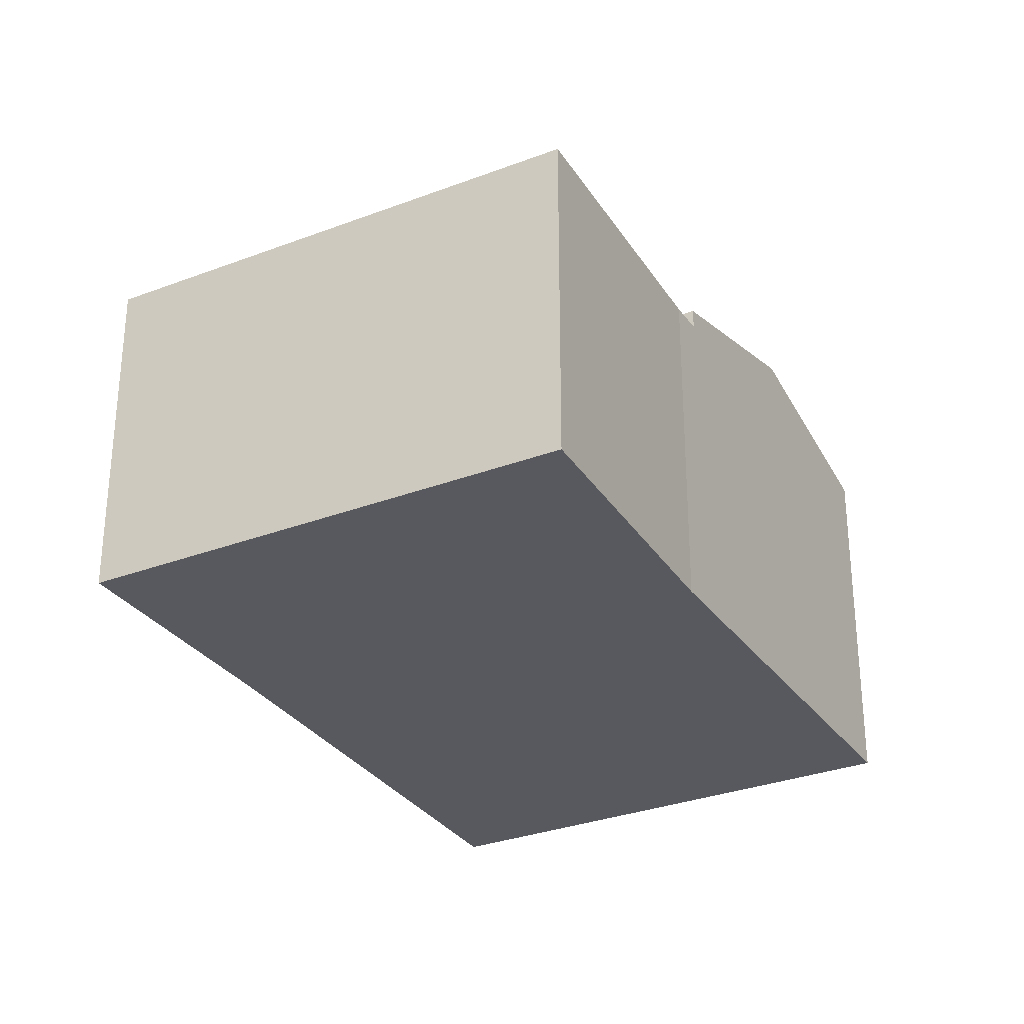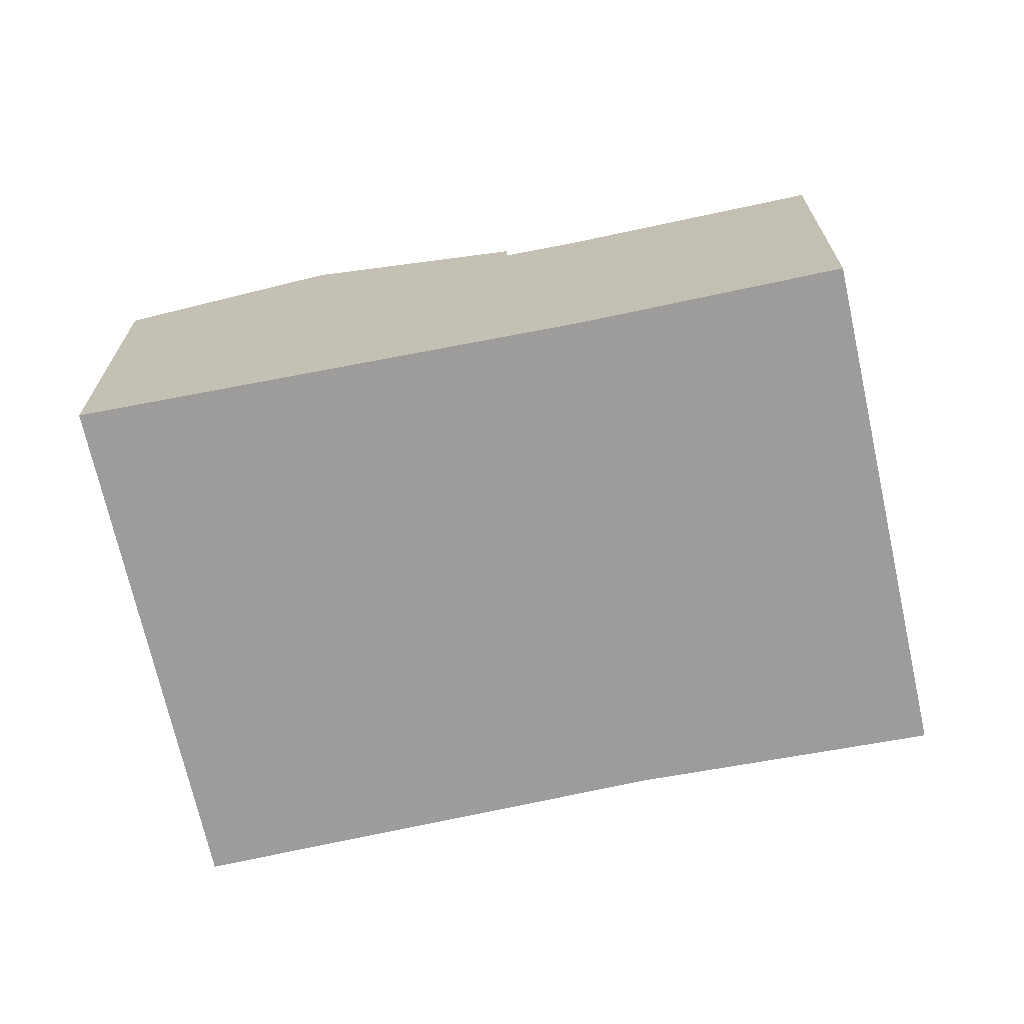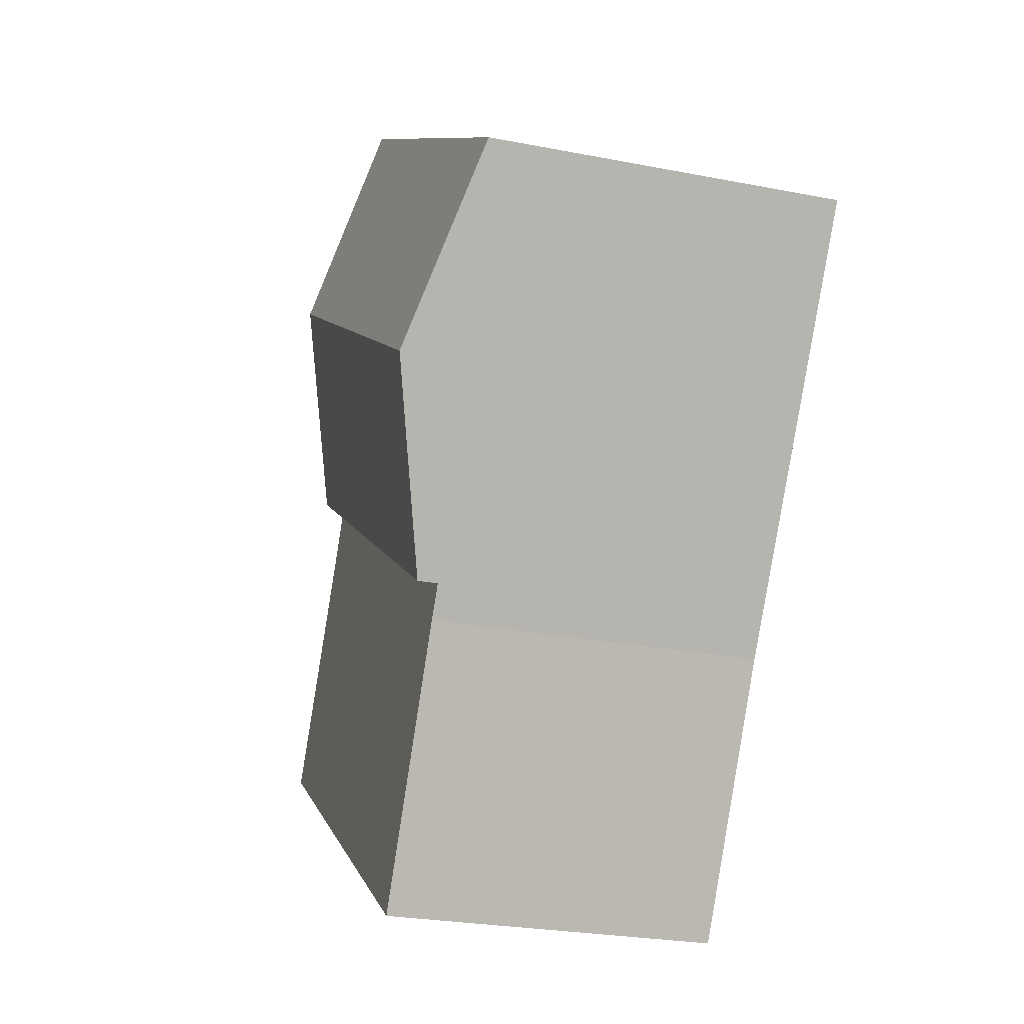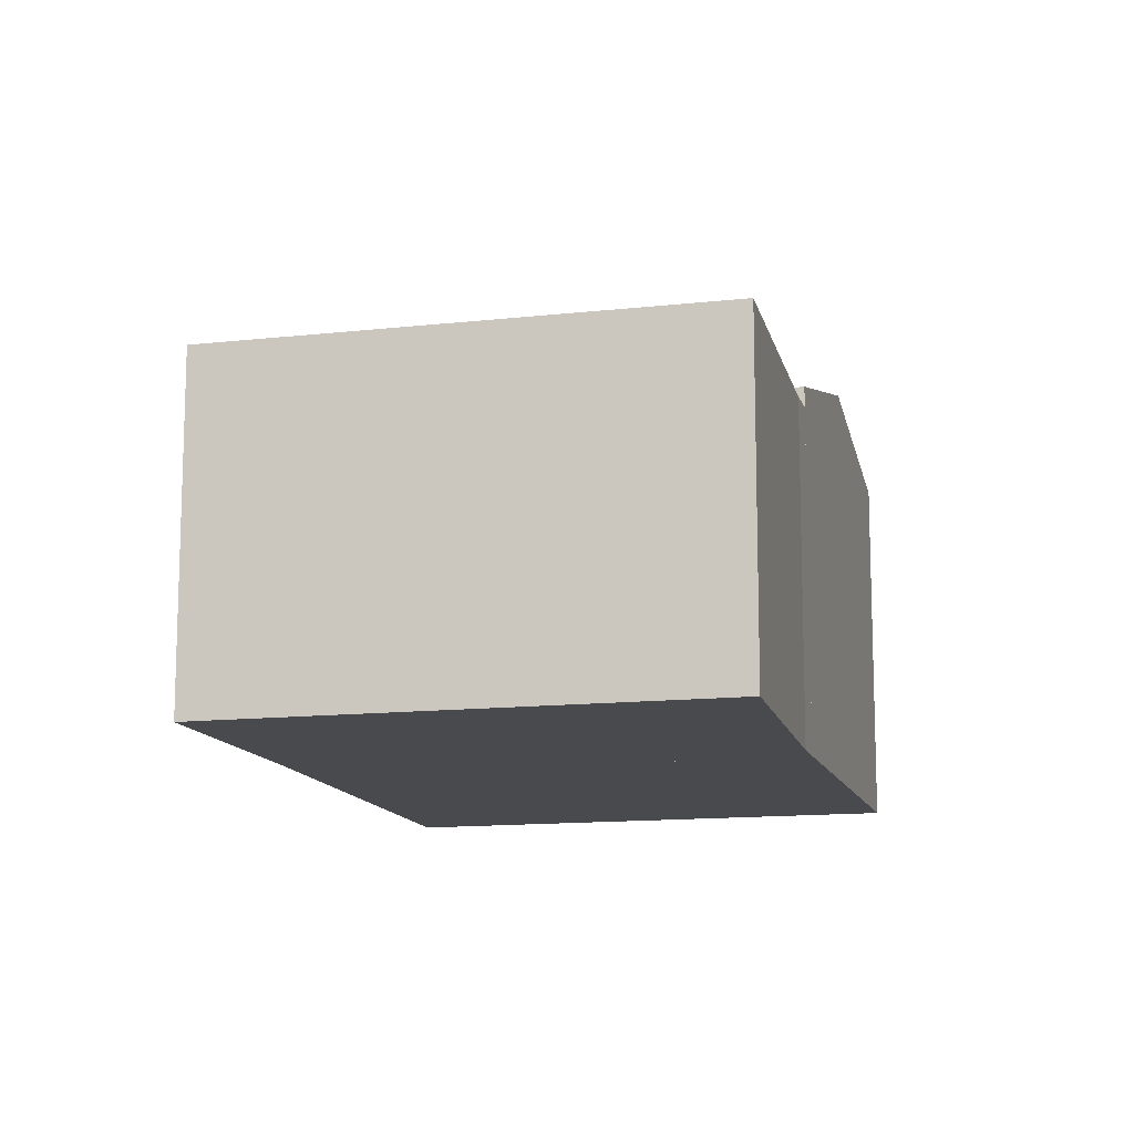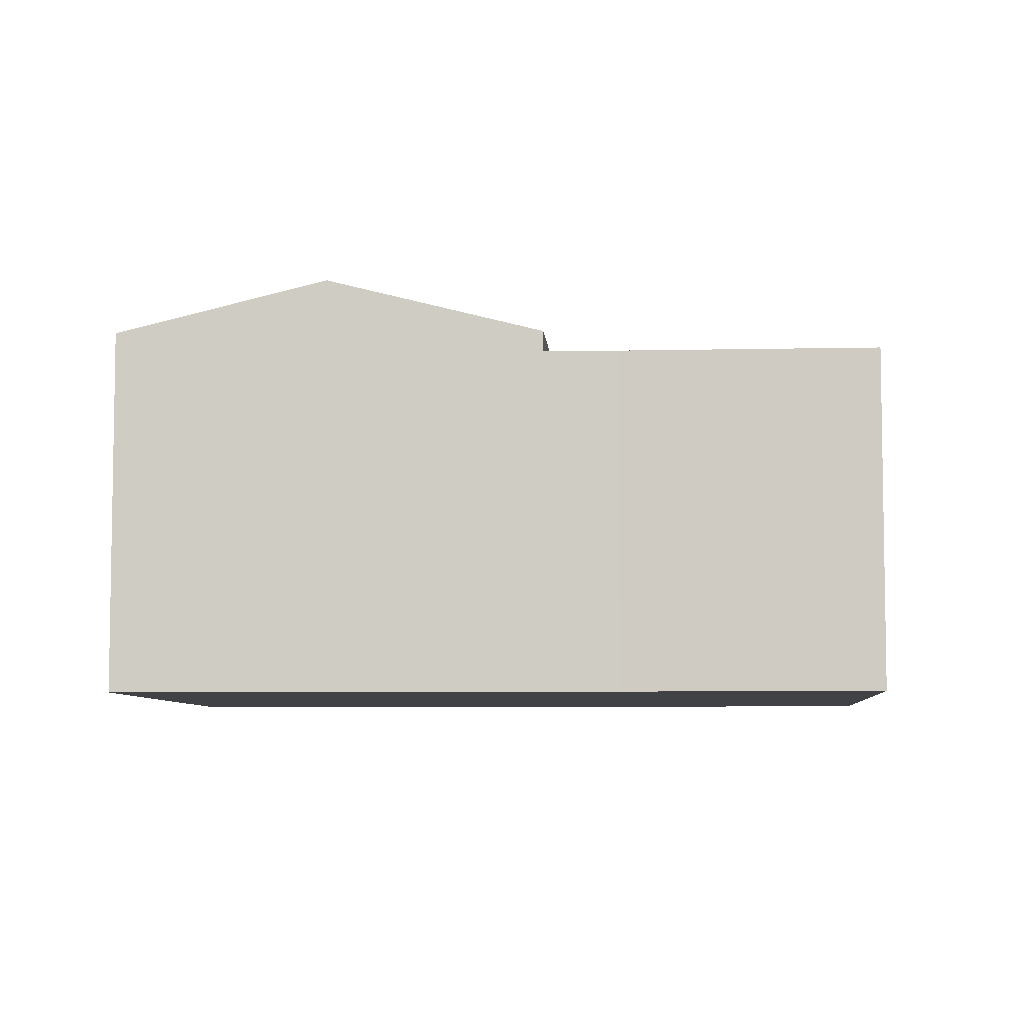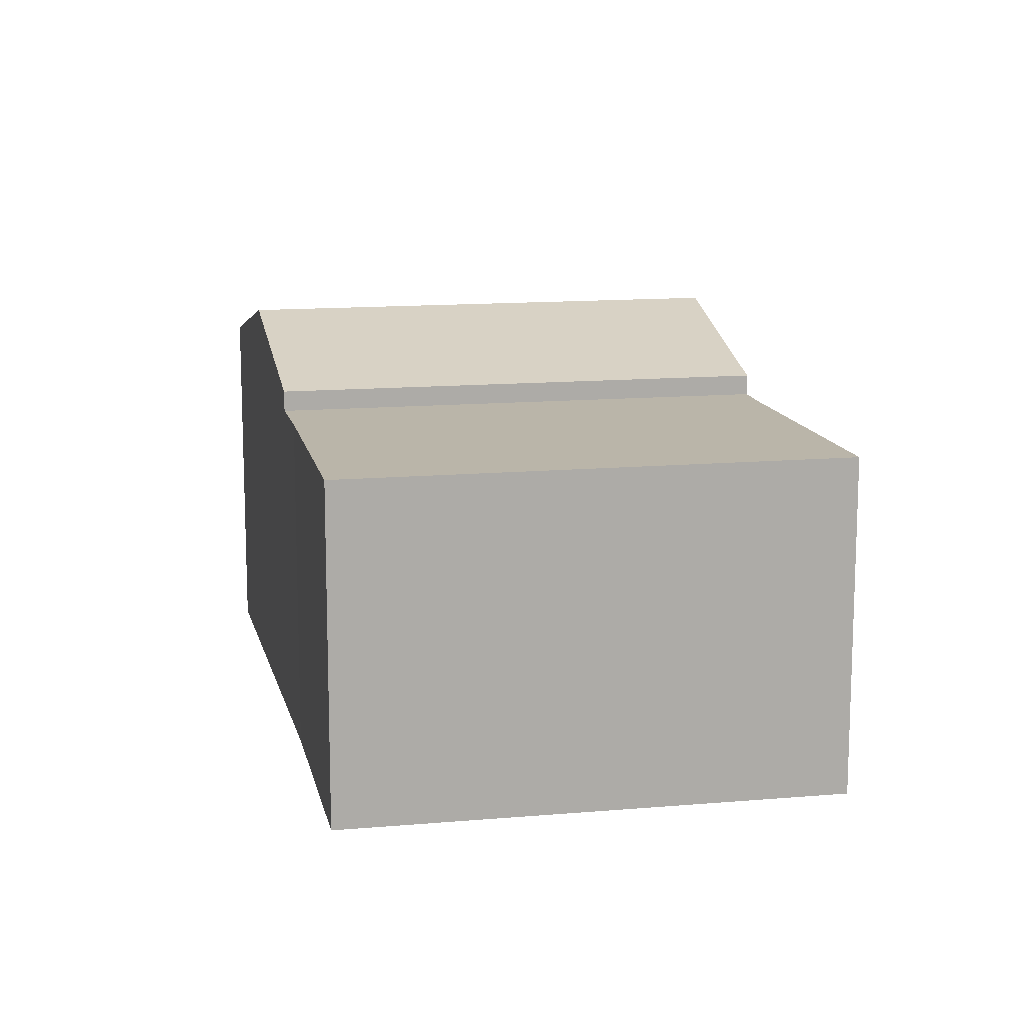
<metadata>
{"format":"obj","ext":"obj","renderer":"f3d","projection":"perspective","resolution":1024,"background":"white","views":[{"elev":-30.4,"azim":175.8,"up":"+Y"},{"elev":-70.2,"azim":69.3,"up":"+Y"},{"elev":-25.7,"azim":-107.4,"up":"+Z"},{"elev":-12.8,"azim":161.5,"up":"+Y"},{"elev":-6.5,"azim":61.0,"up":"+Y"},{"elev":13.6,"azim":135.8,"up":"+Y"}]}
</metadata>
<code>
v  4.807 7.31 -7.317
v  11.03 8.402 2.068
v  13.35 7.31 -1.707
v  2.376 8.402 -3.617
v  0 7.335 4.491e-16
v  8.764 7.335 5.758
v  8.764 -3.526e-16 5.758
v  13.35 1.045e-16 -1.707
v  11.03 -1.266e-16 2.068
v  4.807 4.48e-16 -7.317
v  0 0 0
v  2.376 2.215e-16 -3.617
v  13.35 6.893 -1.707
v  5.217 6.893 -7.941
v  4.807 6.893 -7.317
v  8.299 6.893 -13.1
v  14.14 6.893 -3.003
v  17 6.893 -7.433
v  14.14 1.839e-16 -3.003
v  17 4.551e-16 -7.433
v  8.299 8.02e-16 -13.1
v  5.217 4.862e-16 -7.941
g defaultobject
f 1 2 3
f 2 1 4
f 5 2 4
f 2 5 6
f 7 2 6
f 2 7 3
f 3 7 8
f 8 7 9
f 8 1 3
f 1 8 10
f 10 4 1
f 4 10 5
f 5 10 11
f 11 10 12
f 11 6 5
f 6 11 7
f 9 10 8
f 10 9 7
f 10 7 11
f 10 11 12
f 13 14 15
f 14 13 16
f 16 13 17
f 16 17 18
f 8 17 13
f 17 8 19
f 19 18 17
f 18 19 20
f 20 16 18
f 16 20 21
f 21 14 16
f 14 21 22
f 22 15 14
f 15 22 10
f 10 13 15
f 13 10 8
f 19 21 20
f 21 19 8
f 21 8 22
f 22 8 10

</code>
